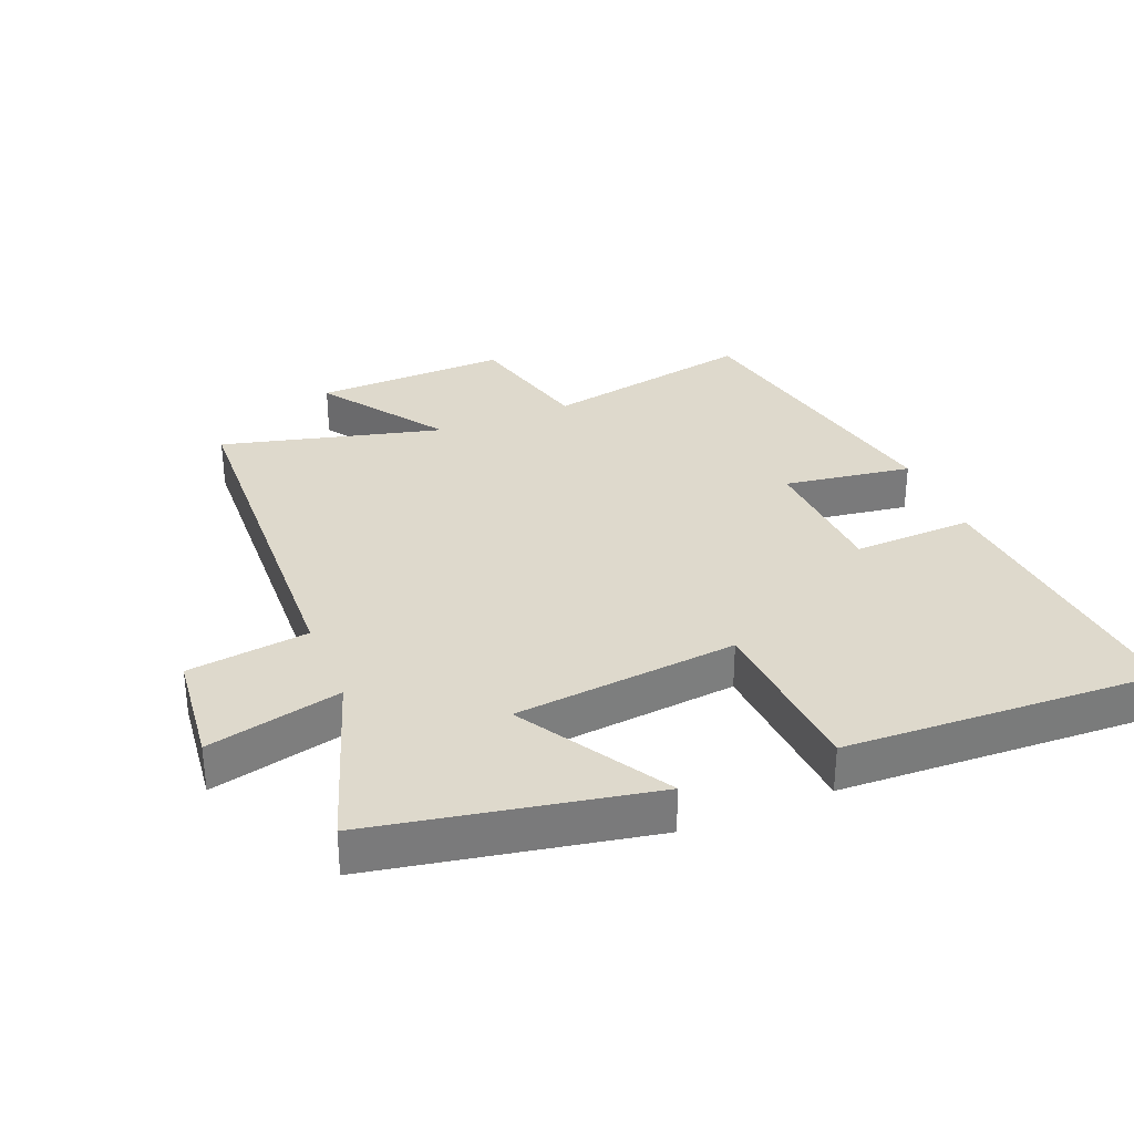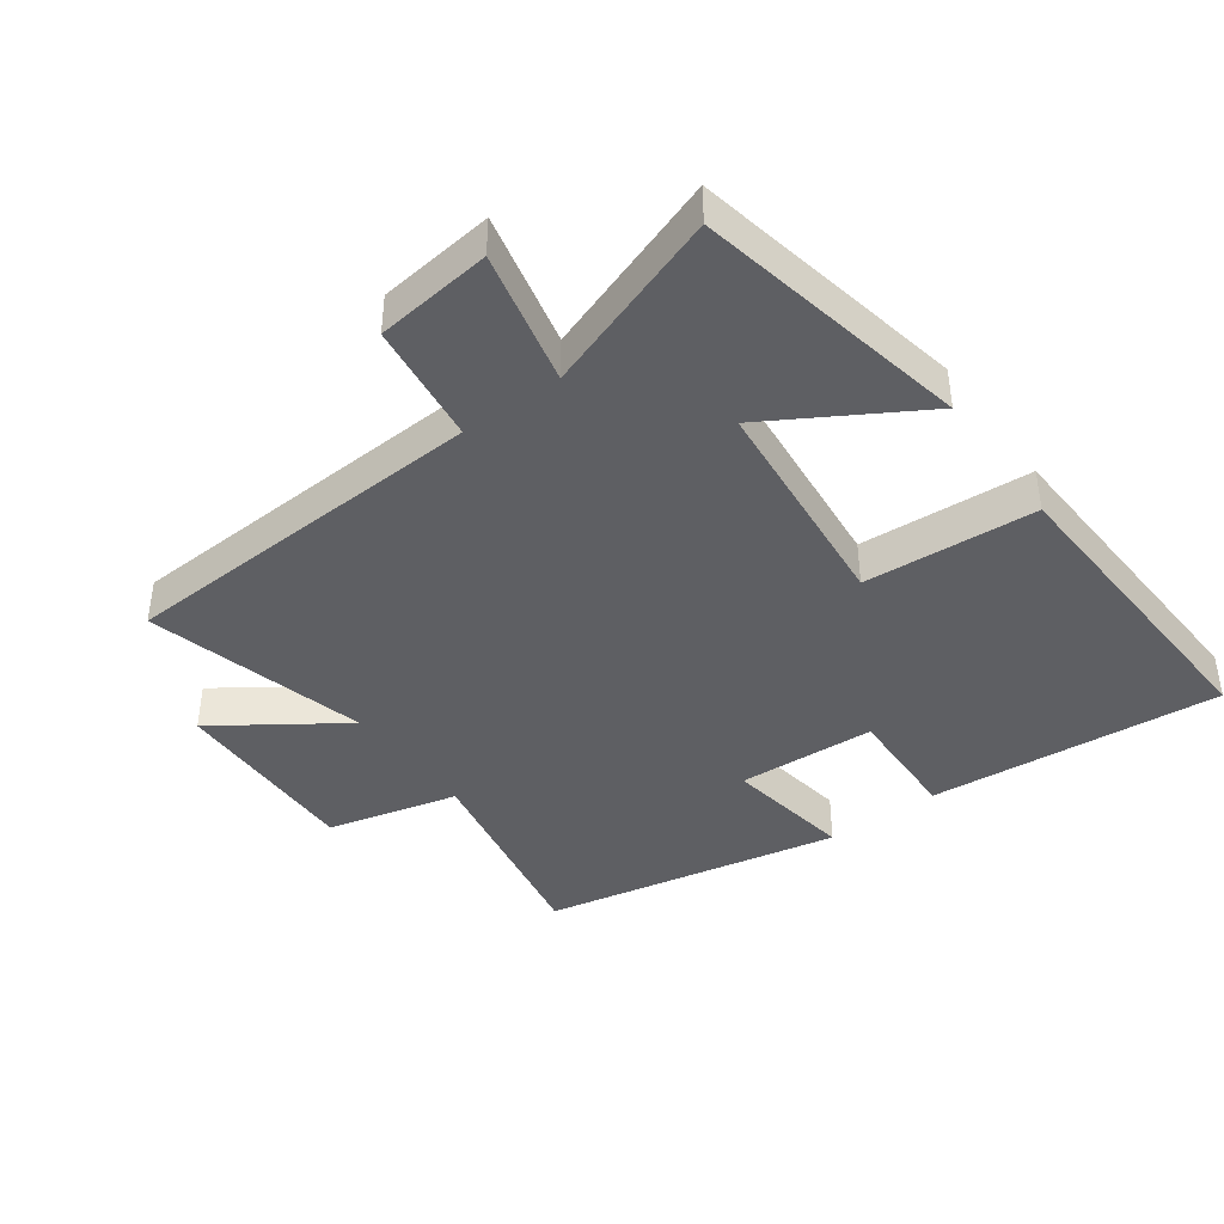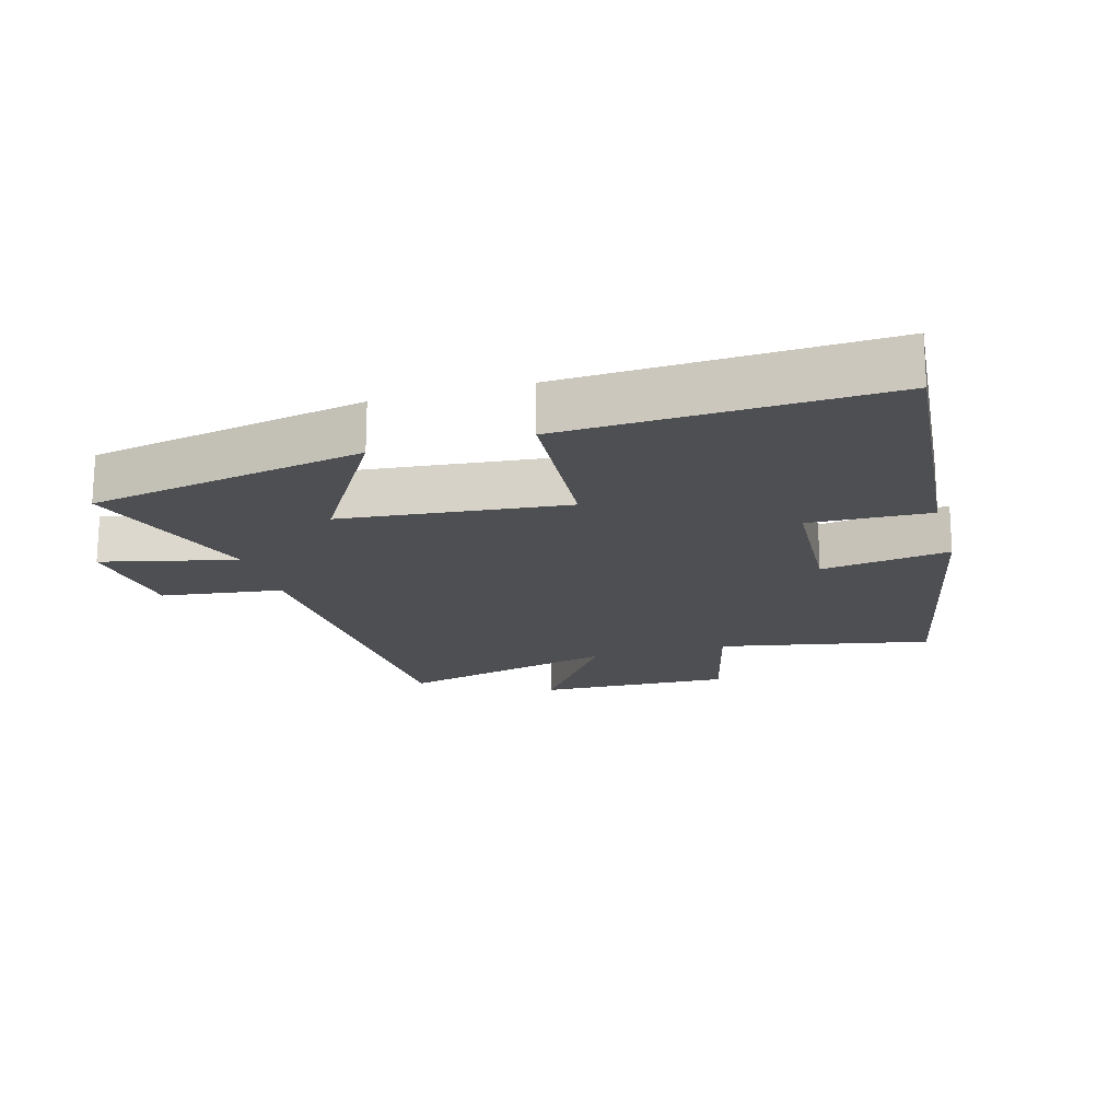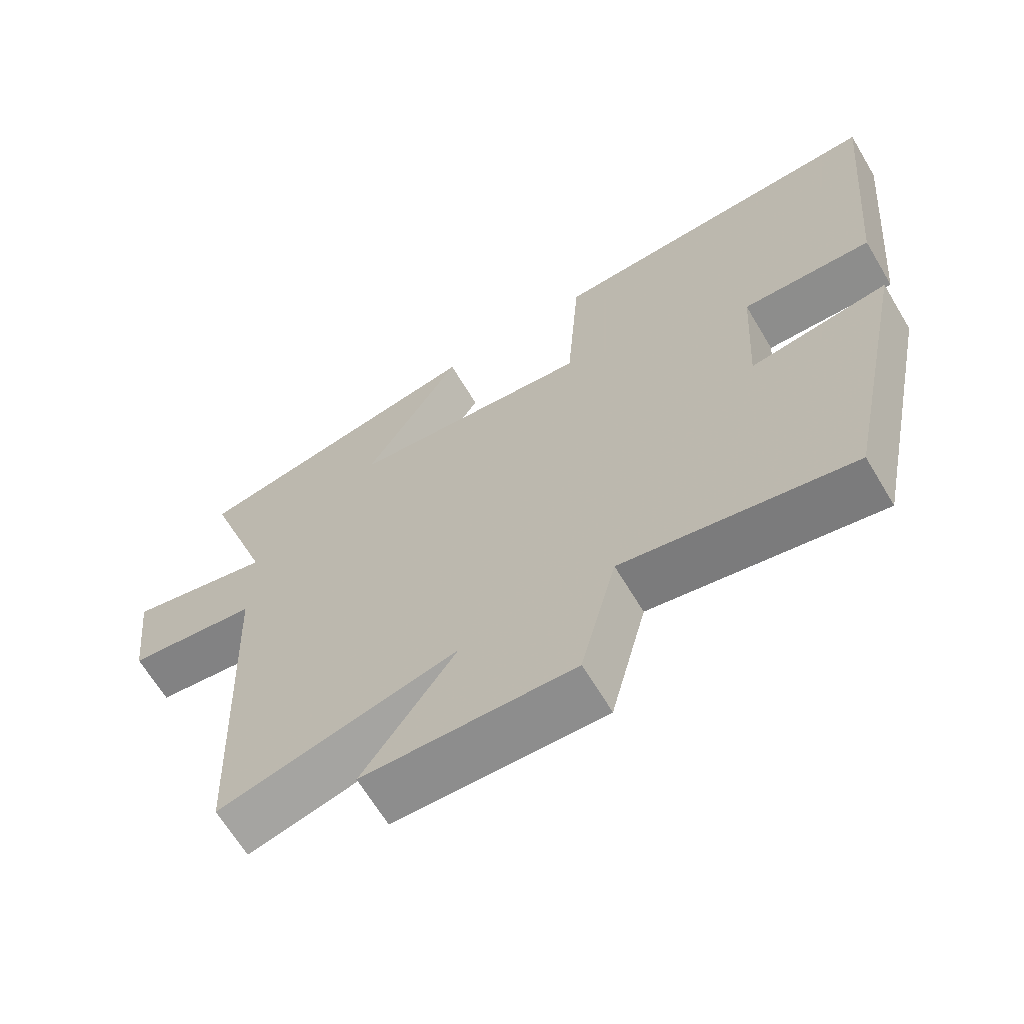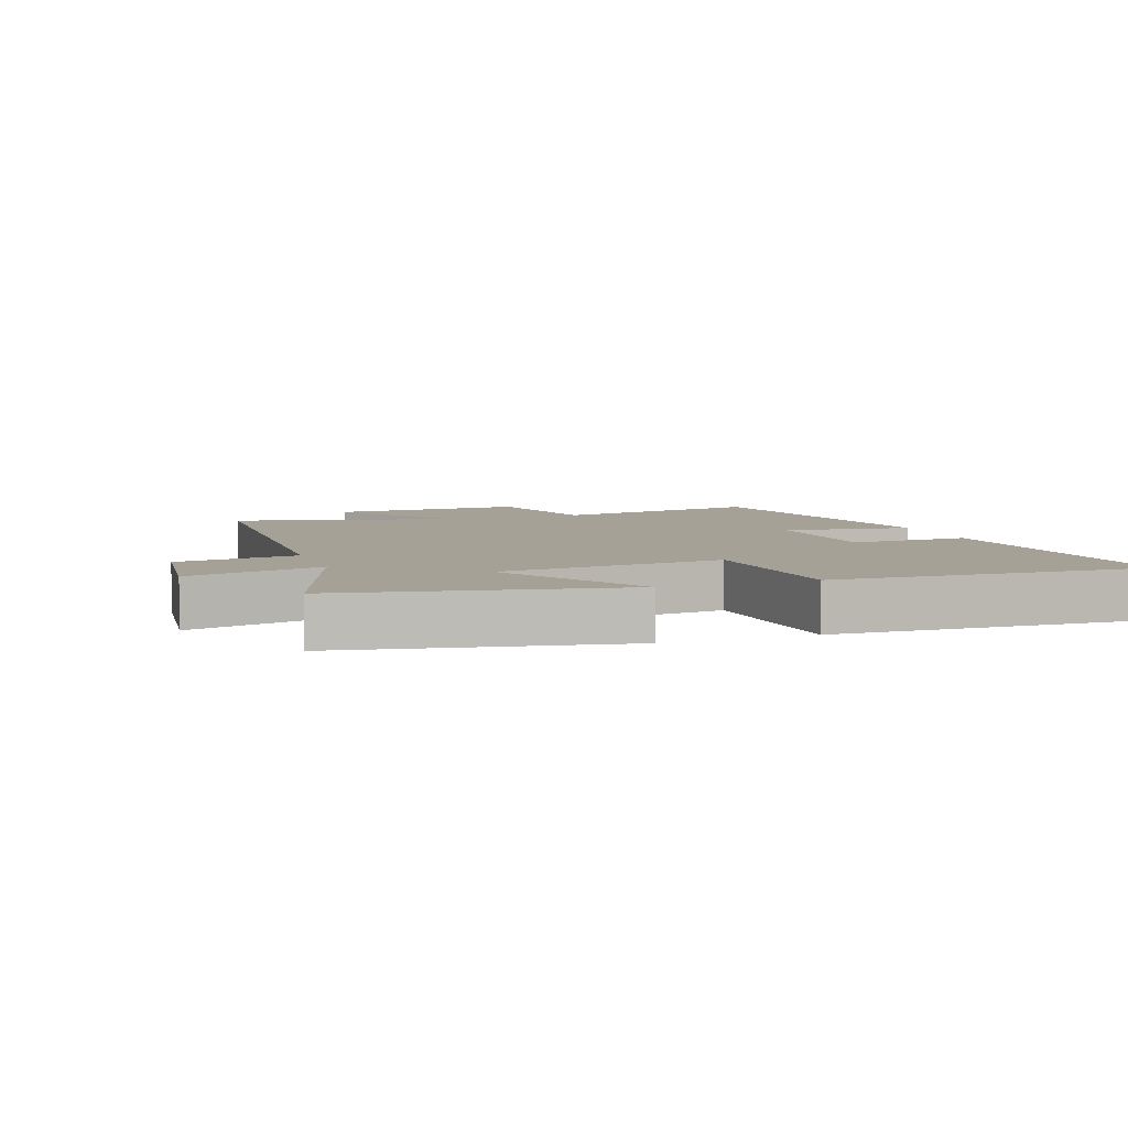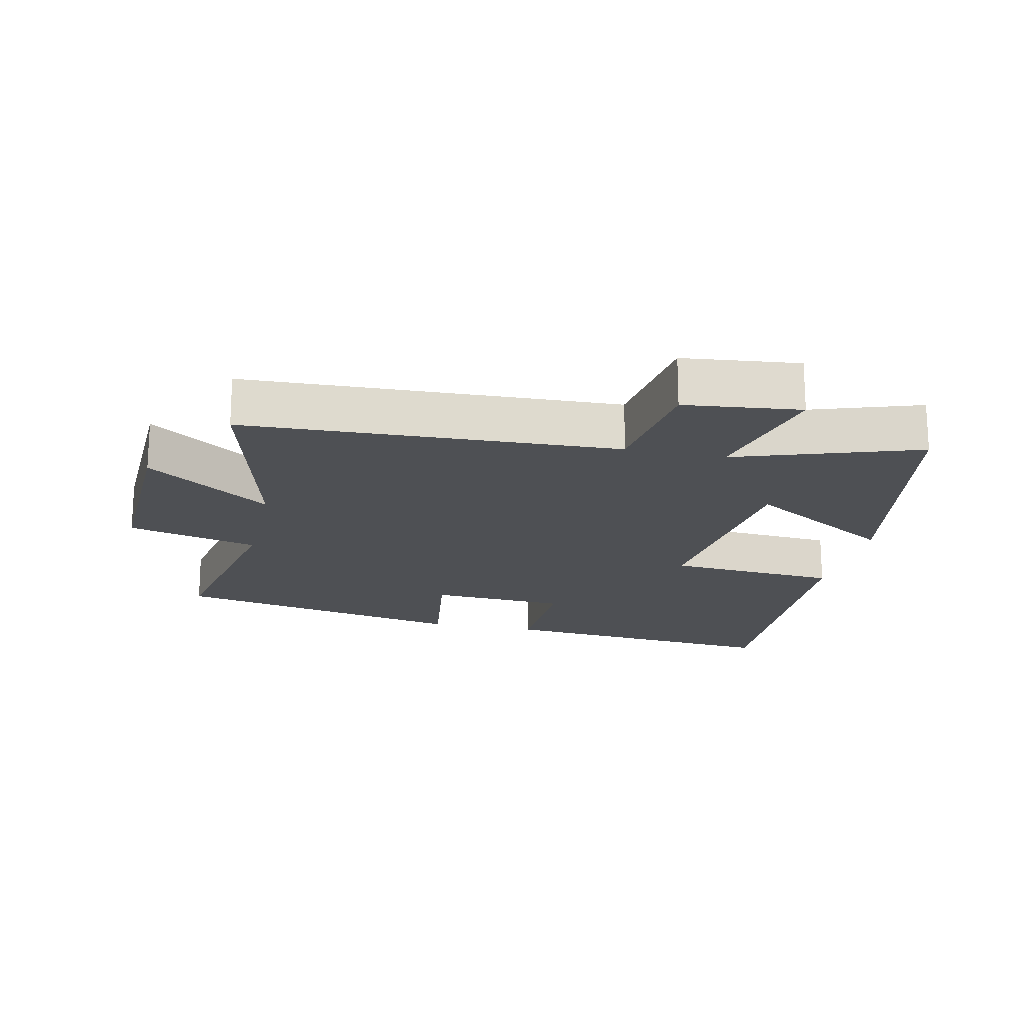
<metadata>
{"format":"obj","ext":"obj","renderer":"f3d","projection":"perspective","resolution":1024,"background":"white","views":[{"elev":32.2,"azim":-22.1,"up":"+Y"},{"elev":-41.3,"azim":-53.5,"up":"+Y"},{"elev":-18.2,"azim":15.9,"up":"+Y"},{"elev":-65.8,"azim":30.9,"up":"+Z"},{"elev":6.2,"azim":-19.4,"up":"+Y"},{"elev":-18.6,"azim":-102.5,"up":"+Y"}]}
</metadata>
<code>
v 0.541 0.07 0.52
v 0.5 0.07 0.07
v 0.315 0.07 0.077
v 0.303 0.07 -0.135
v 0.5 0.07 -0.106
v 0.406 0.07 -0.564
v 0.08 0.07 -0.5
v 0.029 0.07 -0.701
v -0.269 0.07 -0.691
v -0.136 0.07 -0.5
v -0.476 0.07 -0.586
v -0.5 0.07 -0.014
v -0.686 0.07 0.011
v -0.706 0.07 0.189
v -0.5 0.07 0.14
v -0.595 0.07 0.42
v -0.171 0.07 0.5
v -0.308 0.07 0.272
v 0.036 0.07 0.236
v 0.055 0.07 0.5
v 0.541 0 0.52
v 0.5 0 0.07
v 0.315 0 0.077
v 0.303 0 -0.135
v 0.5 0 -0.106
v 0.406 0 -0.564
v 0.08 0 -0.5
v 0.029 0 -0.701
v -0.269 0 -0.691
v -0.136 0 -0.5
v -0.476 0 -0.586
v -0.5 0 -0.014
v -0.686 0 0.011
v -0.706 0 0.189
v -0.5 0 0.14
v -0.595 0 0.42
v -0.171 0 0.5
v -0.308 0 0.272
v 0.036 0 0.236
v 0.055 0 0.5
f 1 2 3
f 20 1 3
f 19 20 3
f 18 19 3 4
f 15 16 17 18
f 15 18 4
f 12 13 14 15
f 12 15 4
f 11 12 4
f 10 11 4
f 7 8 9 10
f 7 10 4 5
f 5 6 7
f 23 22 21
f 23 21 40
f 23 40 39
f 24 23 39 38
f 38 37 36 35
f 24 38 35
f 35 34 33 32
f 24 35 32
f 24 32 31
f 24 31 30
f 30 29 28 27
f 25 24 30 27
f 27 26 25
f 1 21 22 2
f 2 22 23 3
f 3 23 24 4
f 4 24 25 5
f 5 25 26 6
f 6 26 27 7
f 7 27 28 8
f 8 28 29 9
f 9 29 30 10
f 10 30 31 11
f 11 31 32 12
f 12 32 33 13
f 13 33 34 14
f 14 34 35 15
f 15 35 36 16
f 16 36 37 17
f 17 37 38 18
f 18 38 39 19
f 19 39 40 20
f 20 40 21 1

</code>
